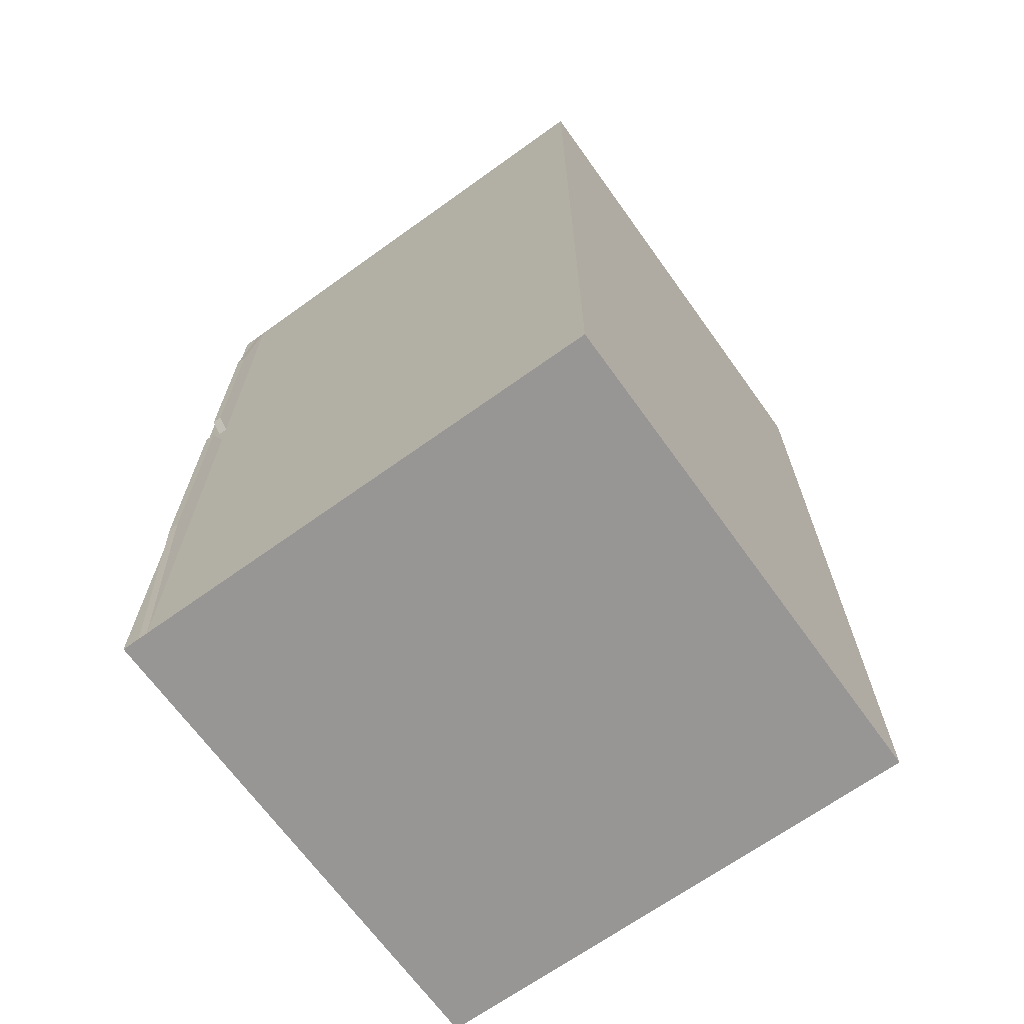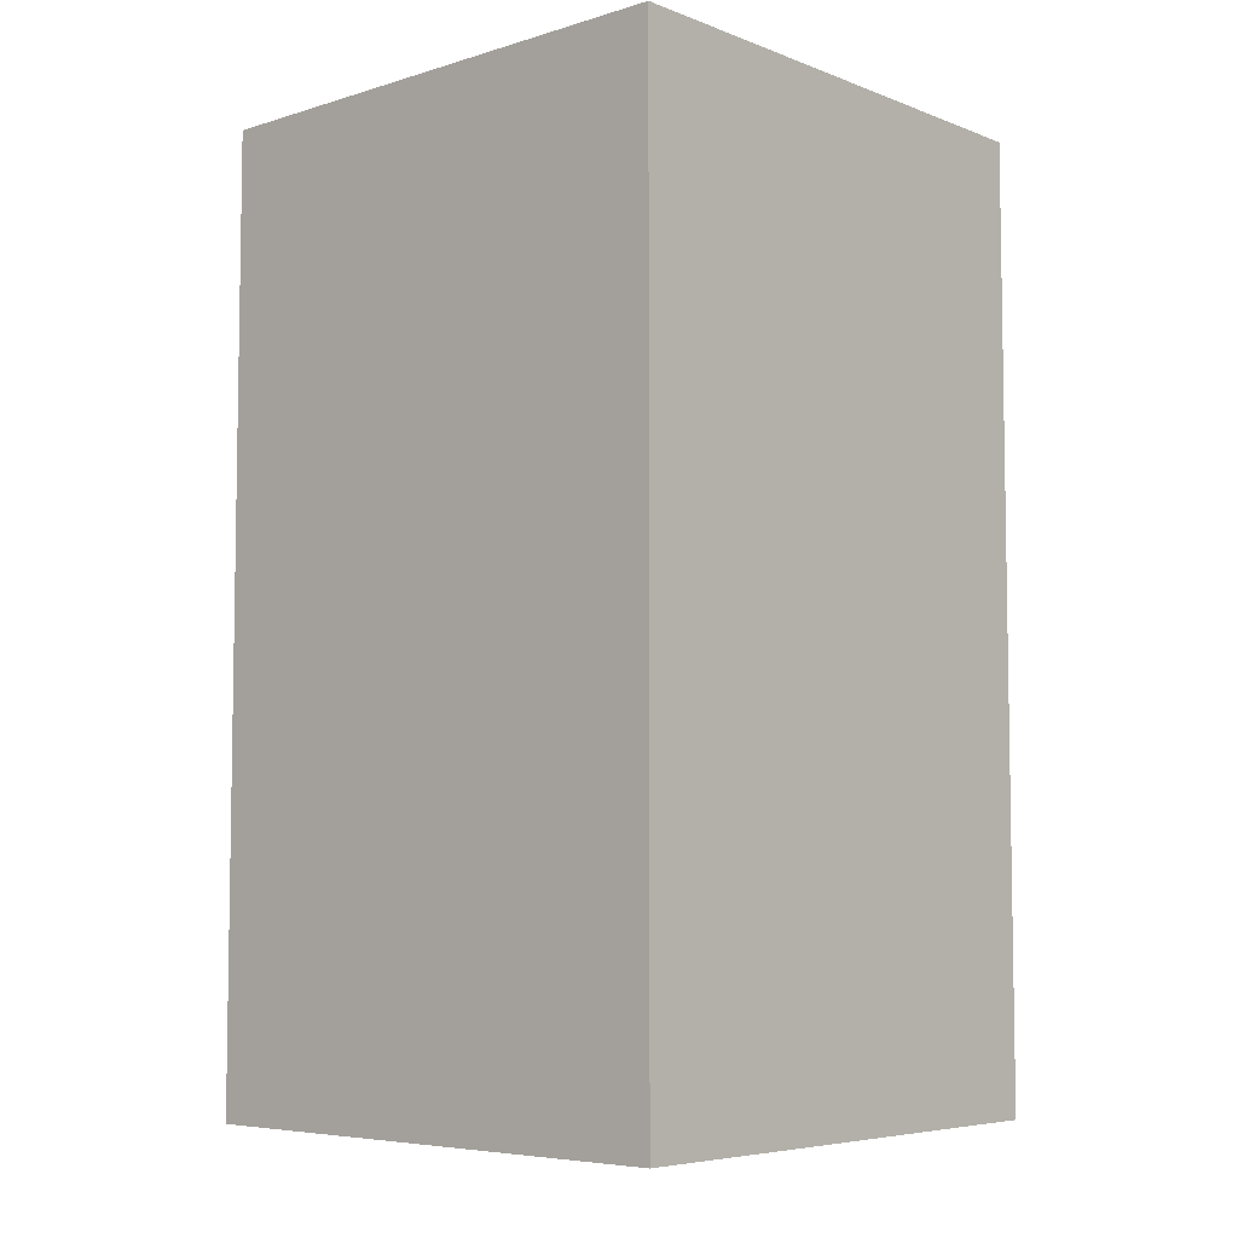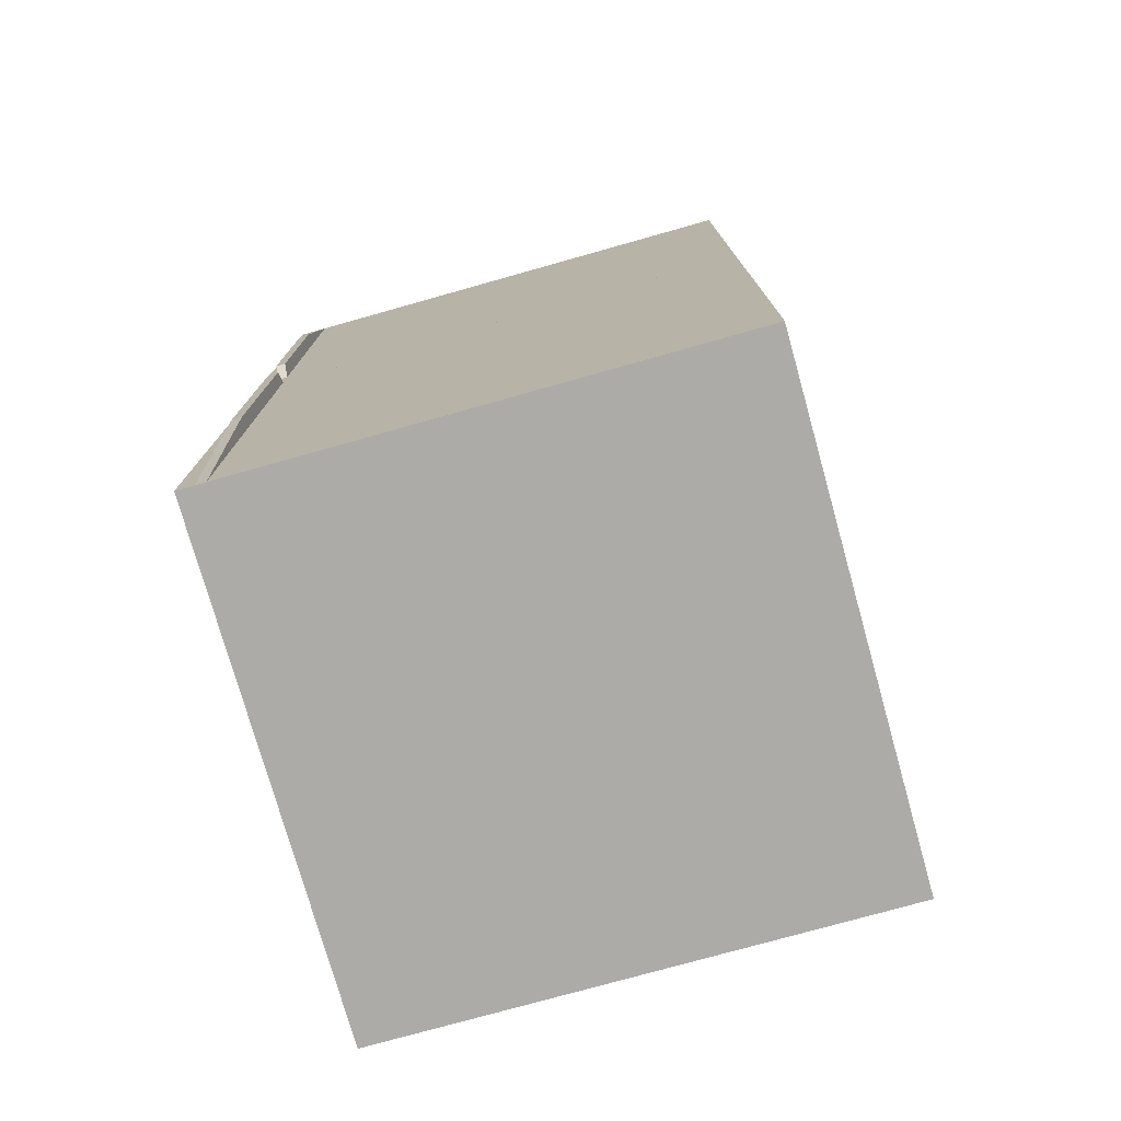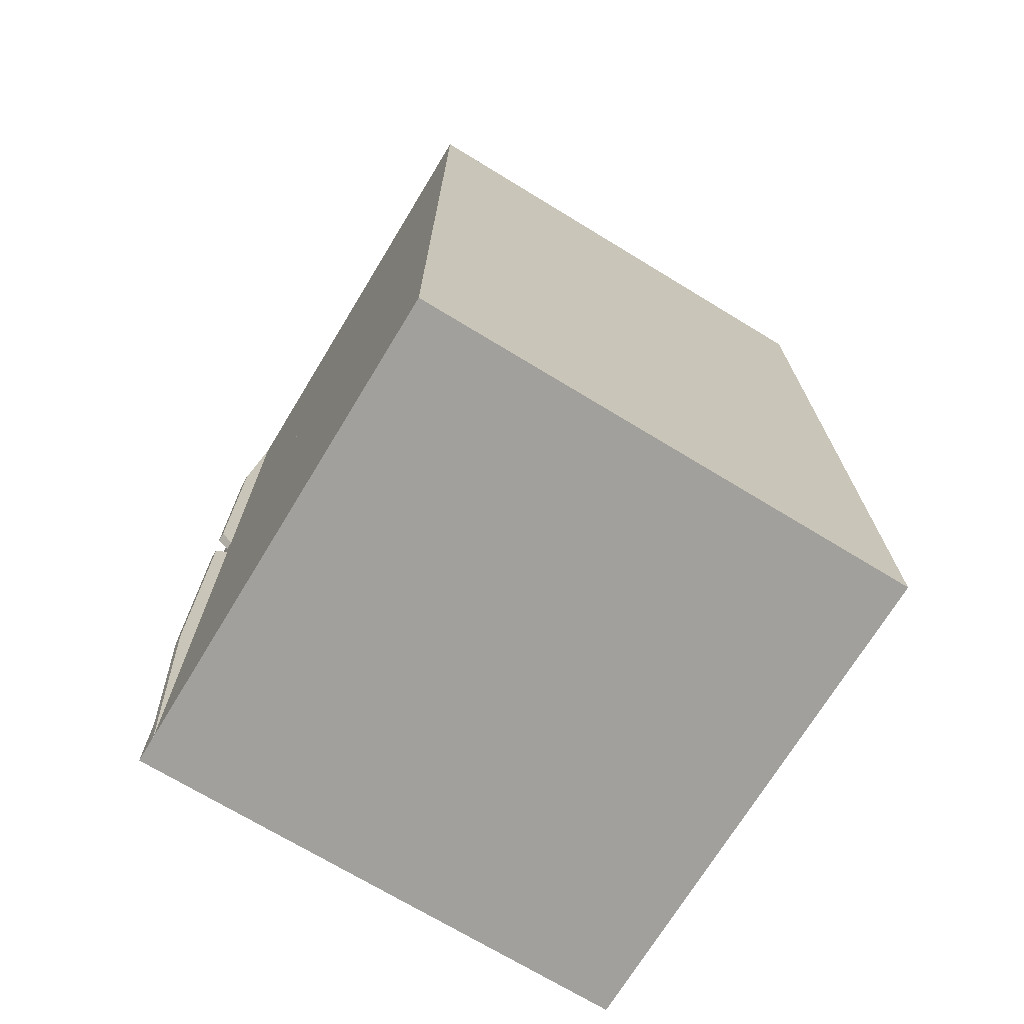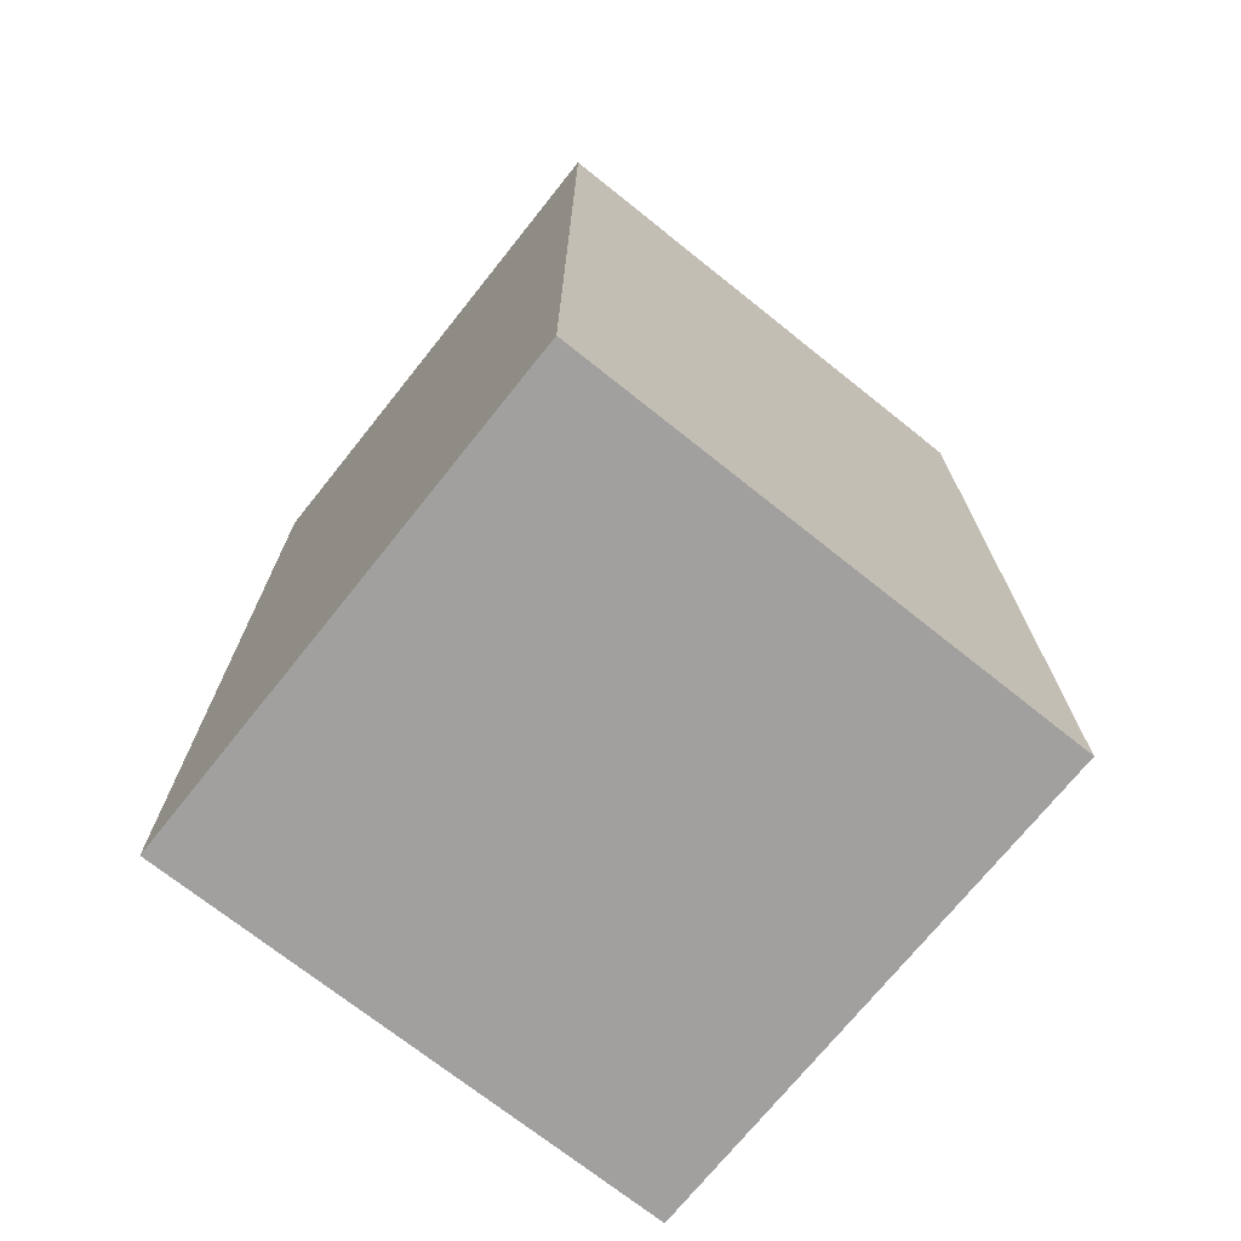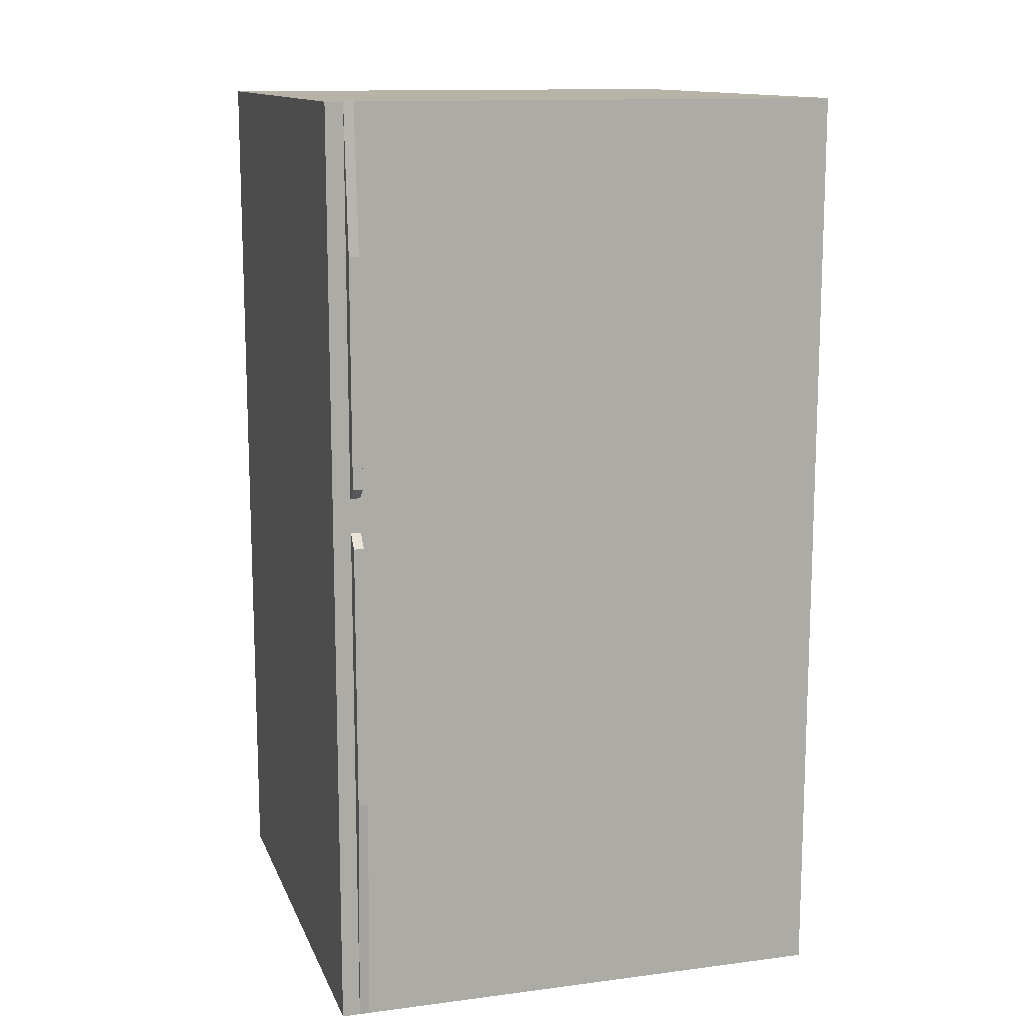
<metadata>
{"format":"obj","ext":"obj","renderer":"f3d","projection":"perspective","resolution":1024,"background":"white","views":[{"elev":-67.9,"azim":35.7,"up":"+Y"},{"elev":-6.1,"azim":132.0,"up":"+Y"},{"elev":-76.3,"azim":15.7,"up":"+Y"},{"elev":-71.6,"azim":58.7,"up":"+Y"},{"elev":-71.9,"azim":-128.6,"up":"+Y"},{"elev":12.9,"azim":-16.5,"up":"+Y"}]}
</metadata>
<code>
o Cube
v 1 0.249 -1
v 1 0.249 1
v -1 0.249 1
v -1 0.249 -1
v 1 2.249 -1
v 1 2.249 1
v -1 2.249 1
v -1 2.249 -1
v 1 2.384 -1
v 1 2.384 1
v -1 2.384 -1
v -1 2.384 1
v 1 3.868 -1
v 1 3.868 1
v -1 3.868 -1
v -1 3.868 1
v -0.8926 0.249 1
v -0.931 0.249 1
v -0.8926 2.249 1
v -0.931 2.249 1
v -0.8926 2.384 1
v -0.931 2.384 1
v -0.8926 3.868 1
v -0.931 3.868 1
v -0.8926 1.16 1.05
v -0.931 1.16 1.05
v -0.8926 2.197 1.05
v -0.931 2.197 1.05
v -0.8926 2.429 1.05
v -0.931 2.429 1.05
v -0.8926 3.307 1.05
v -0.931 3.307 1.05
f 1 2 3 4
f 6 5 9 10
f 1 5 6 2
f 2 6 19 17
f 3 7 8 4
f 5 1 4 8
f 11 12 16 15
f 8 7 12 11
f 5 8 11 9
f 7 6 10 12
f 13 15 16 14
f 9 11 15 13
f 7 3 18 20
f 10 9 13 14
f 18 17 25 26
f 20 18 26 28
f 16 12 22 24
f 14 16 24 23
f 10 14 23 21
f 12 10 21 22
f 3 2 17 18
f 6 7 20 19
f 25 27 28 26
f 30 29 31 32
f 21 23 31 29
f 23 24 32 31
f 19 20 28 27
f 17 19 27 25
f 24 22 30 32
f 22 21 29 30

</code>
